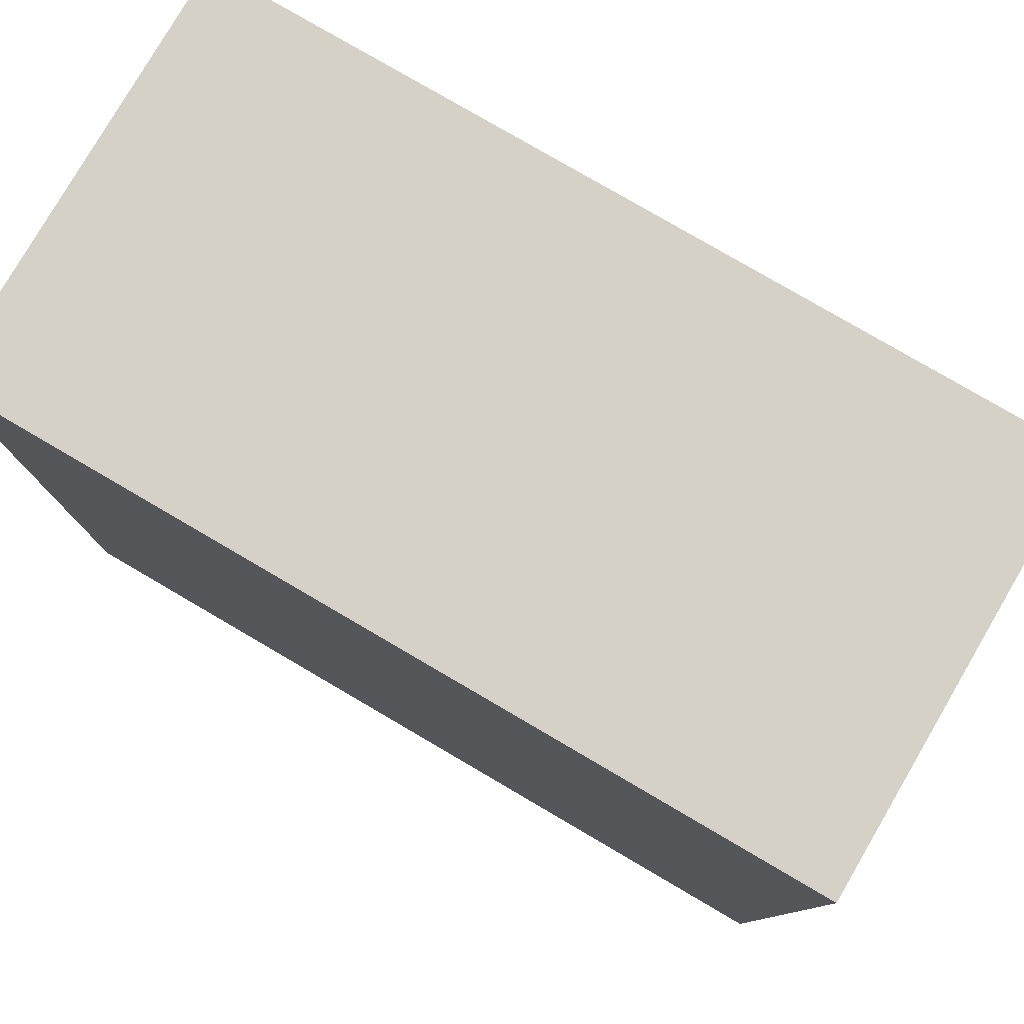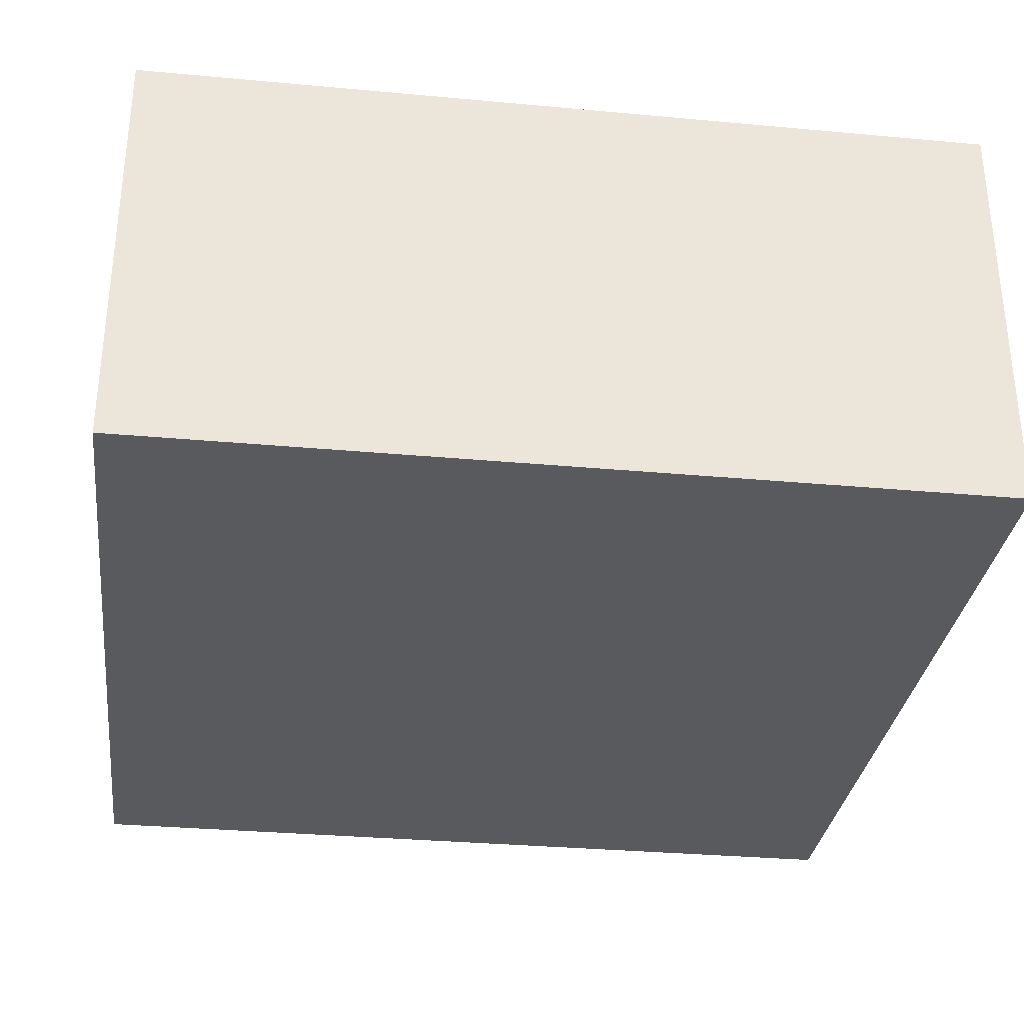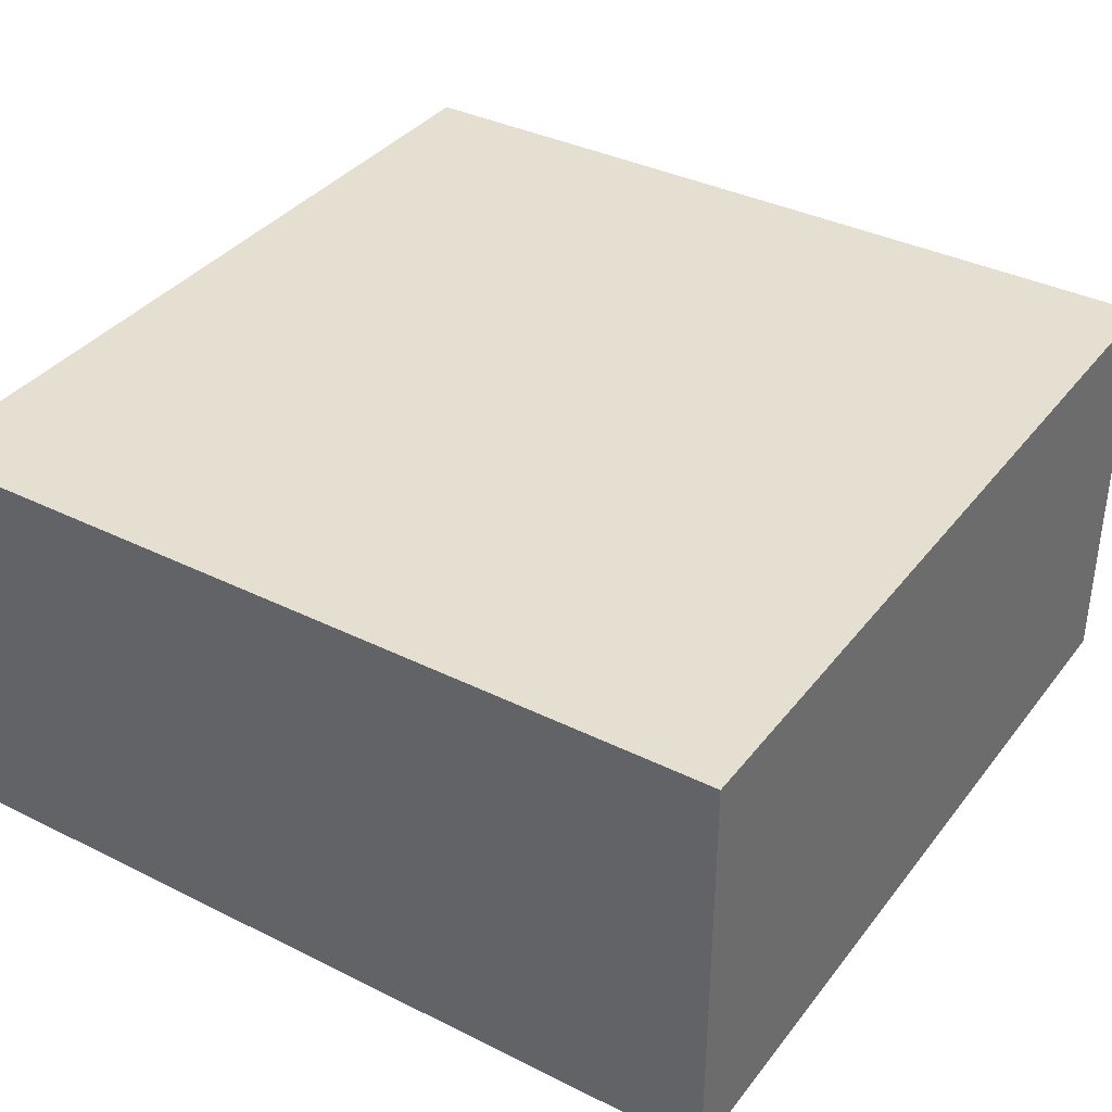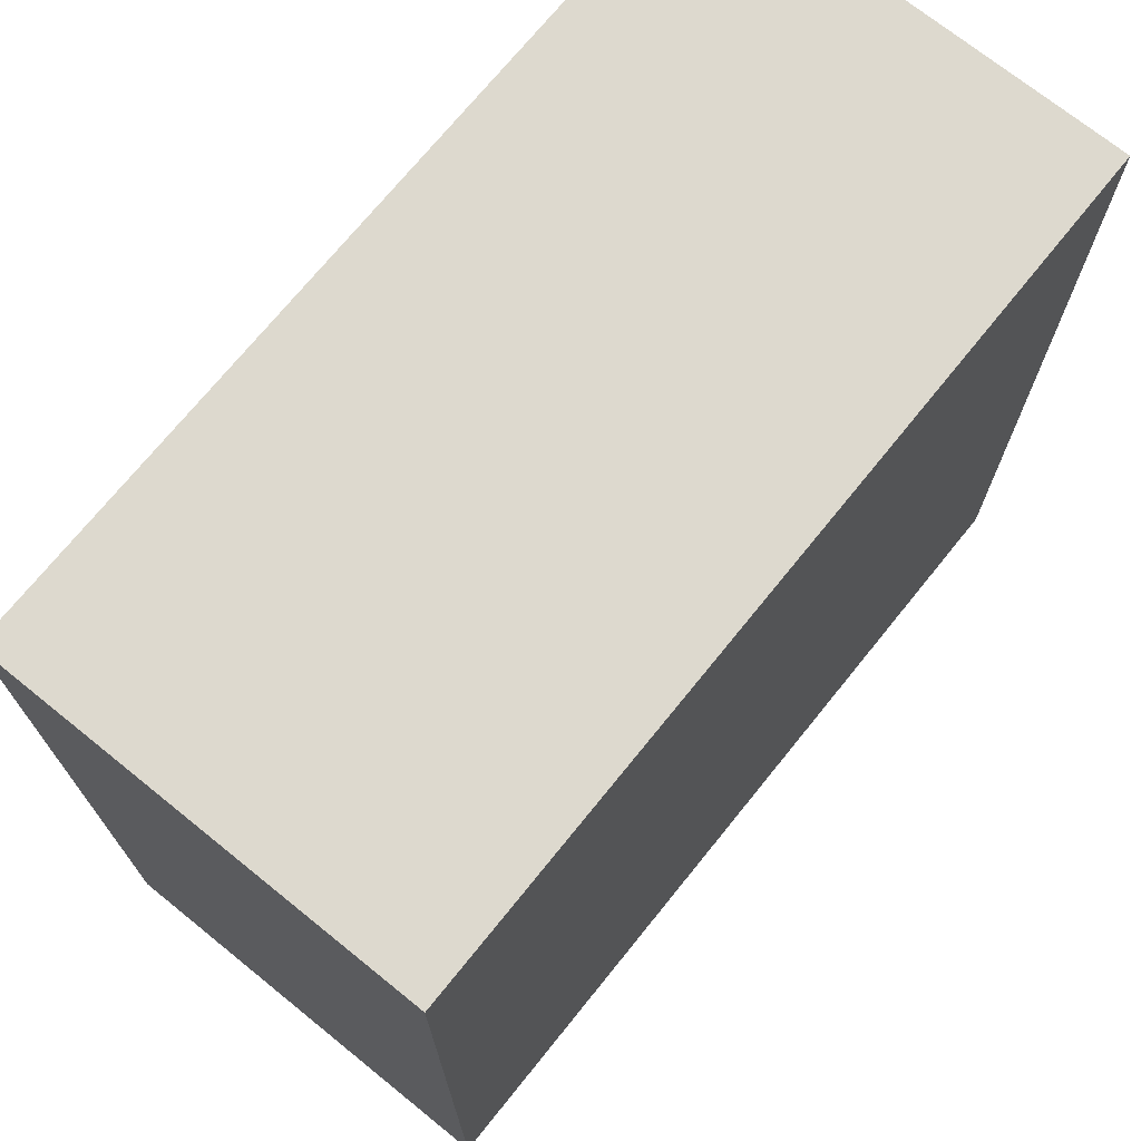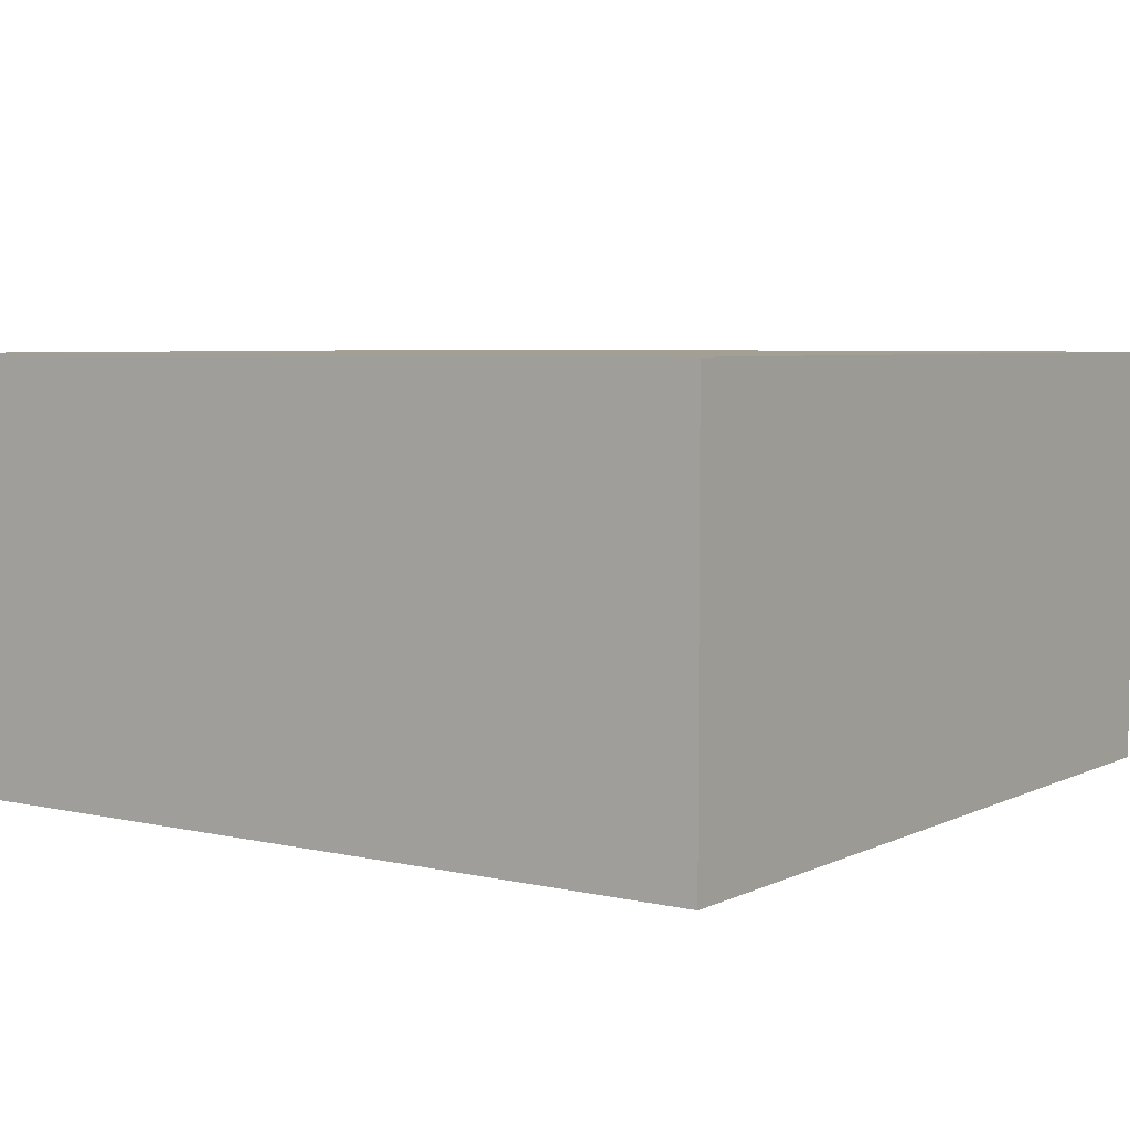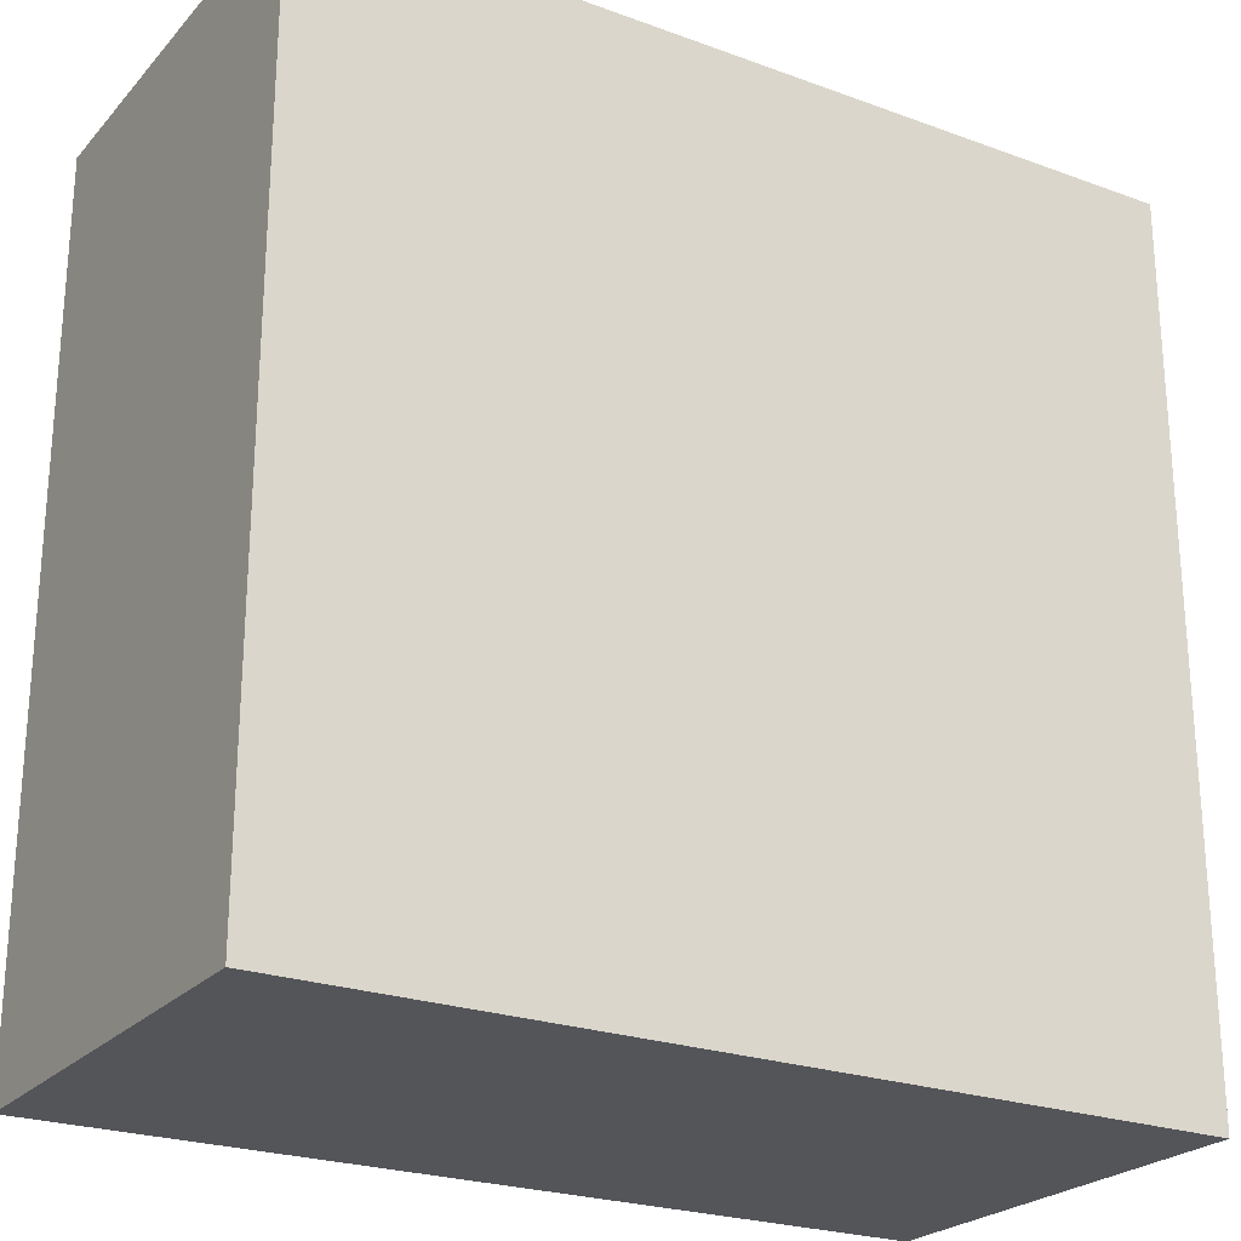
<metadata>
{"format":"obj","ext":"obj","renderer":"f3d","projection":"perspective","resolution":1024,"background":"white","views":[{"elev":79.4,"azim":-149.7,"up":"+Y"},{"elev":-31.7,"azim":172.6,"up":"+Z"},{"elev":36.7,"azim":-147.2,"up":"+Z"},{"elev":71.8,"azim":-51.1,"up":"+Y"},{"elev":5.3,"azim":-54.8,"up":"+Z"},{"elev":-24.2,"azim":-31.1,"up":"+Y"}]}
</metadata>
<code>
o Mesh/Plane_VM_m0
v -1 -1  0
v  1 -1  0
v -1  1  0
v  1  1  0
v -1  0  0
v  0 -1  0
v  1  0  0
v  0  1  0
v  0  0  0
v -1 -1  1
v  1 -1  1
v -1  1  1
v  1  1  1
v -1  0  1
v  0 -1  1
v  1  0  1
v  0  1  1
v  0  0  1
f 7 4 13 16
f 4 8 17 13
f 8 4 7 9
f 18 16 13 17
f 8 3 12 17
f 3 5 14 12
f 3 8 9 5
f 14 18 17 12
f 1 6 15 10
f 5 1 10 14
f 5 9 6 1
f 10 15 18 14
f 6 2 11 15
f 2 7 16 11
f 9 7 2 6
f 15 11 16 18

</code>
